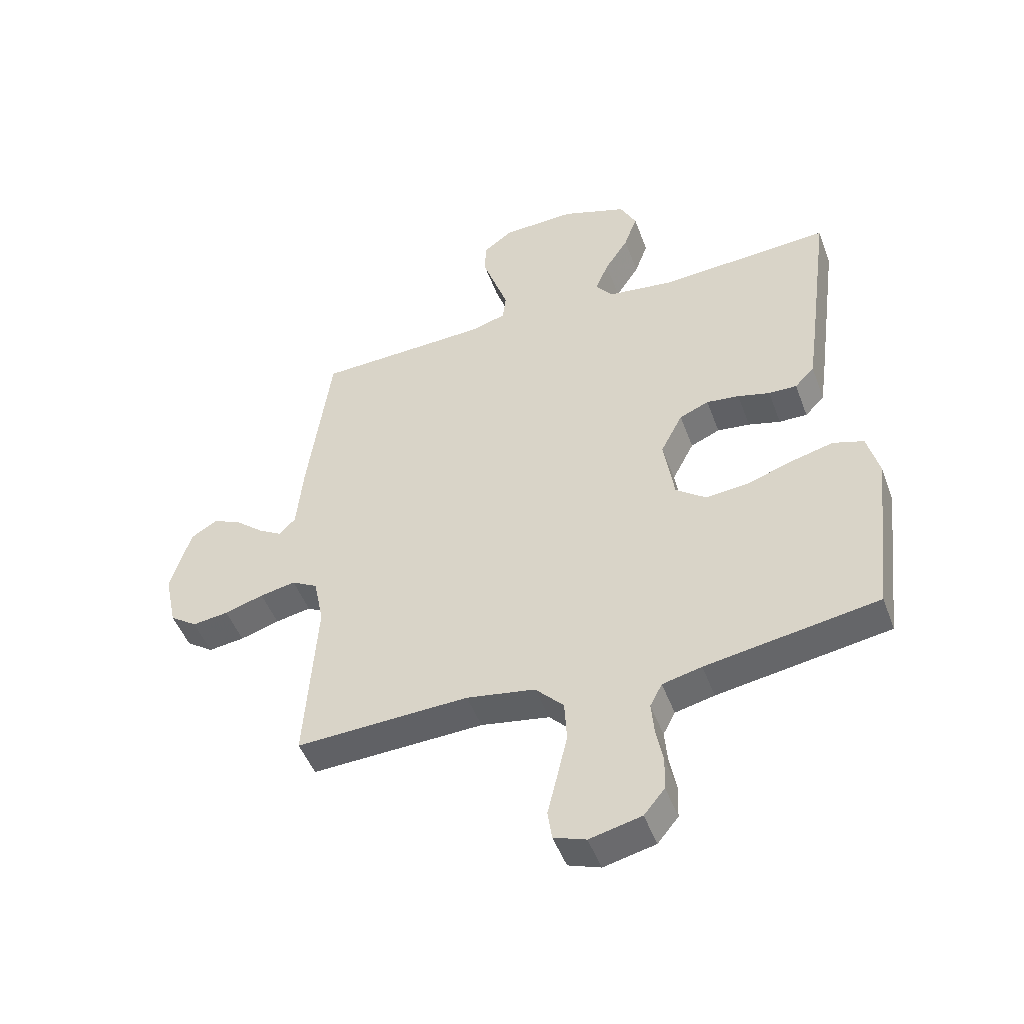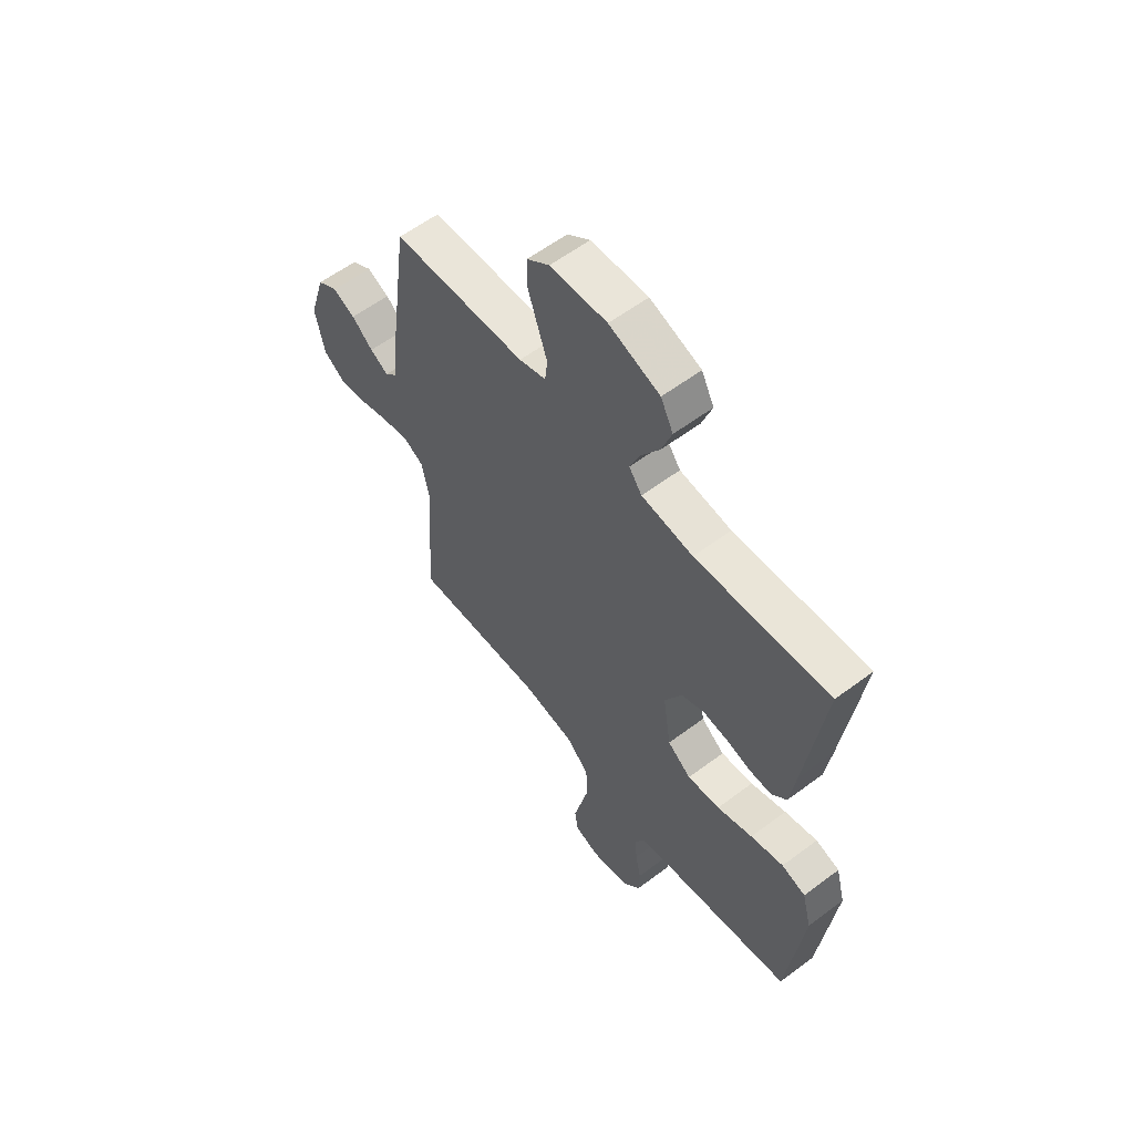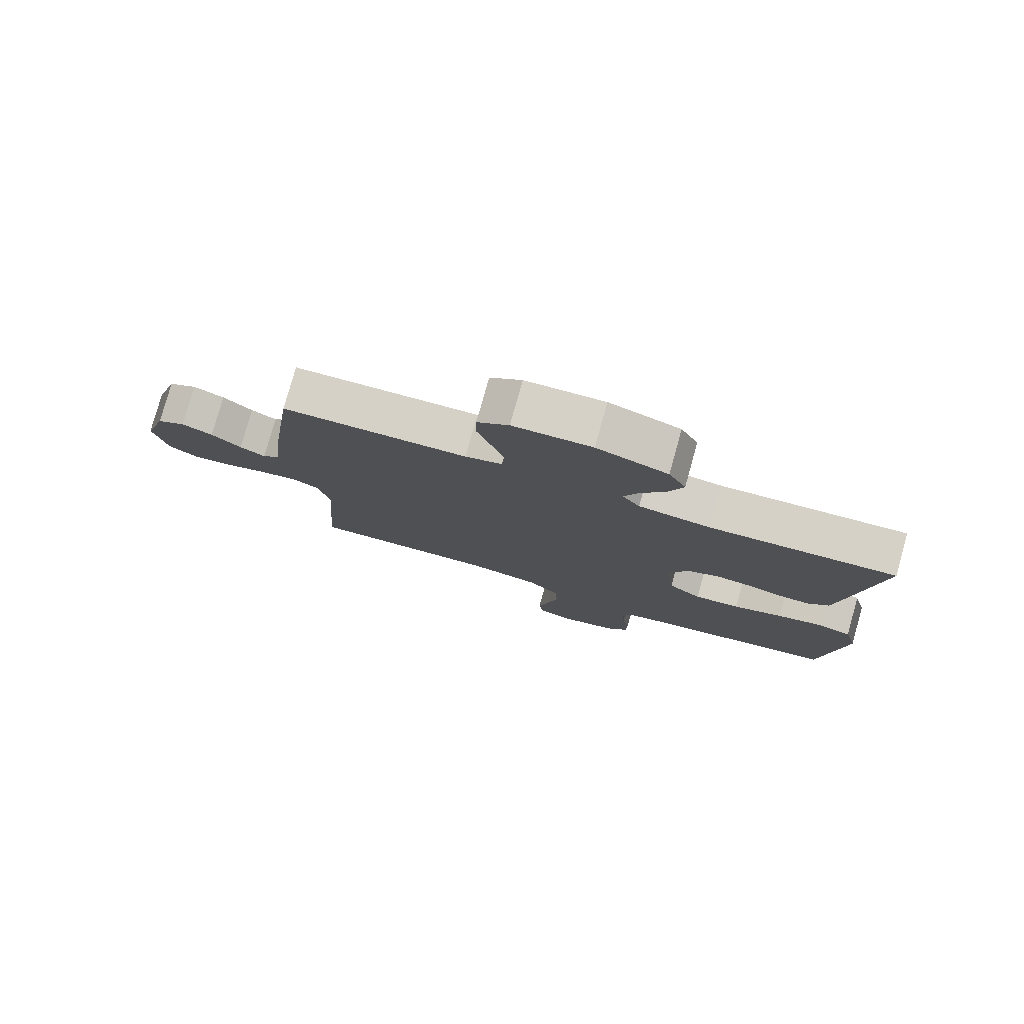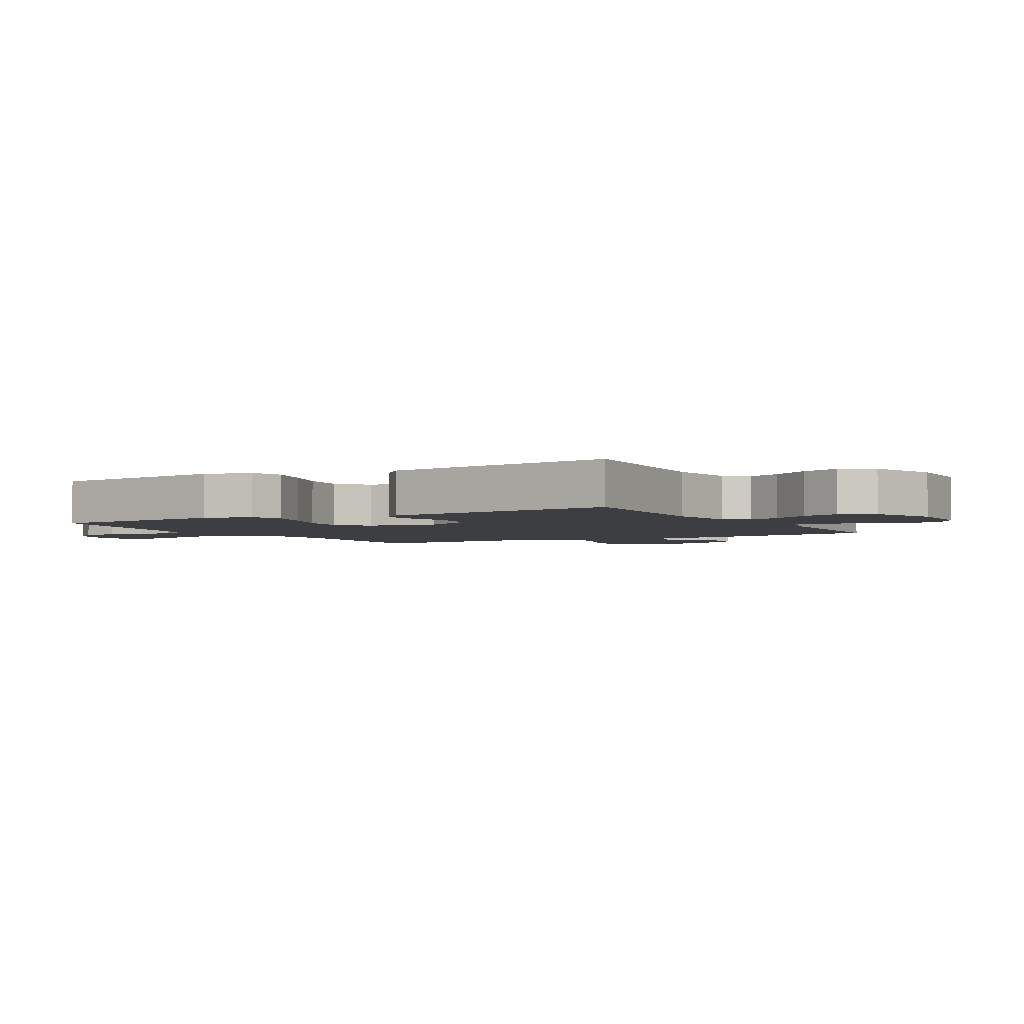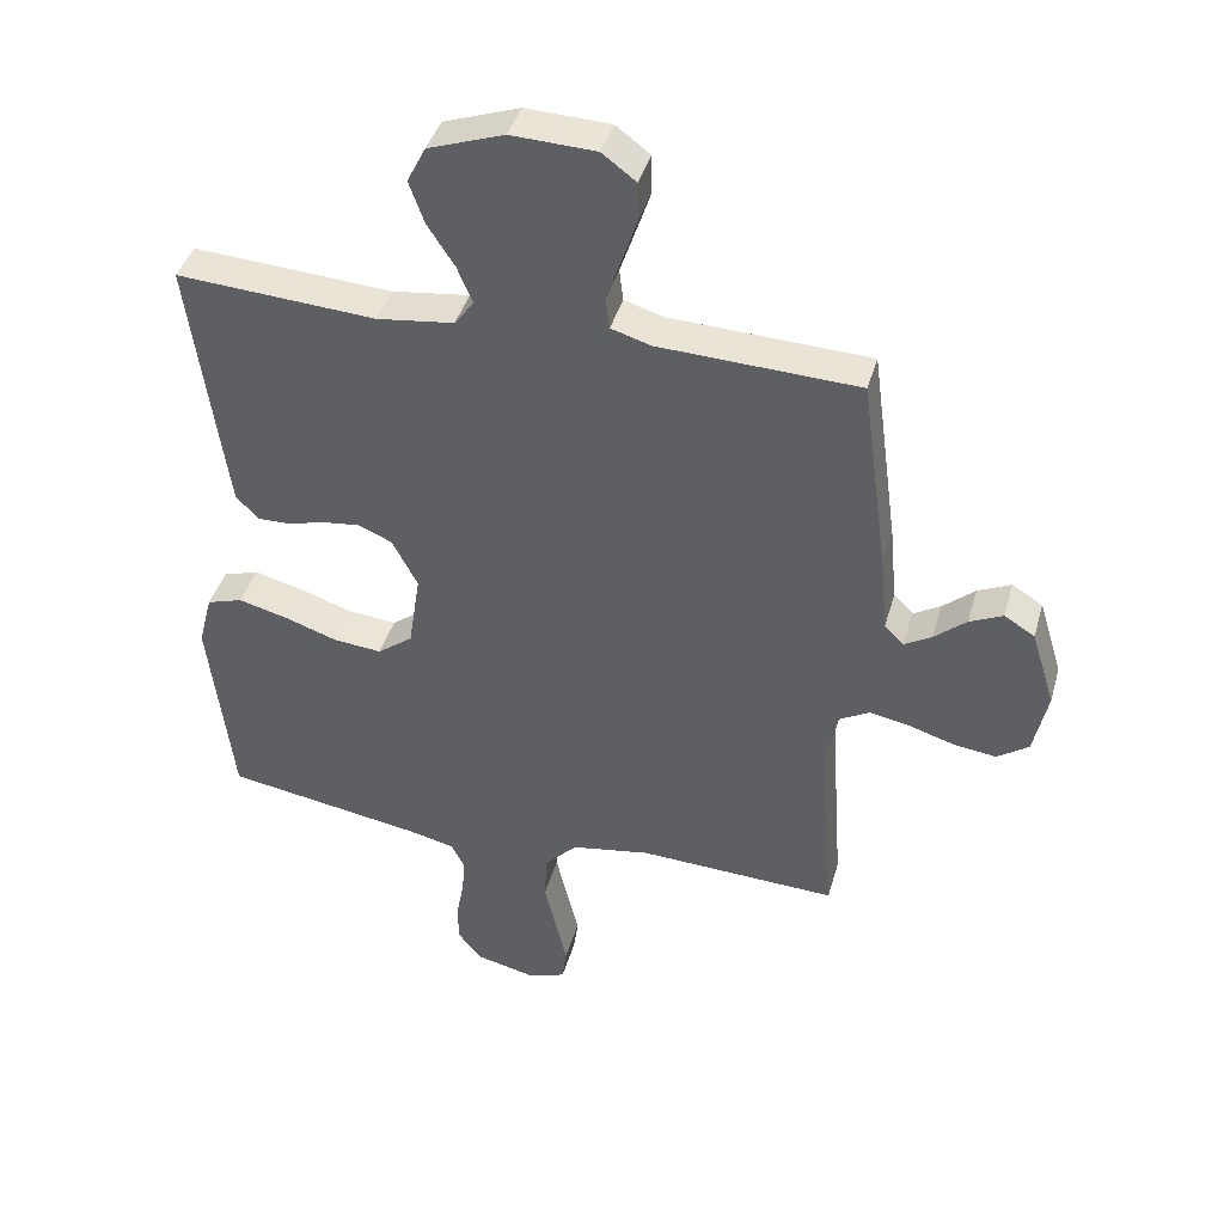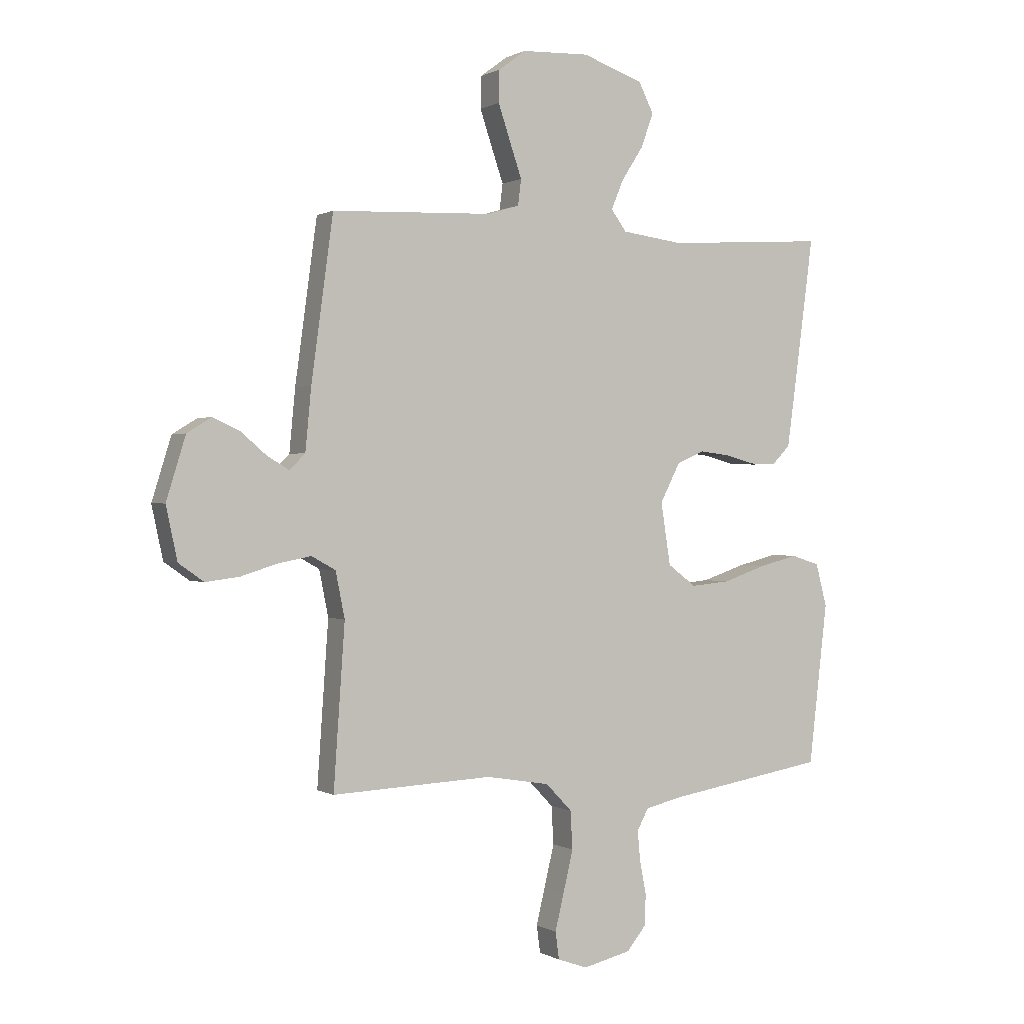
<metadata>
{"format":"obj","ext":"obj","renderer":"f3d","projection":"perspective","resolution":1024,"background":"white","views":[{"elev":-48.2,"azim":-160.1,"up":"+Z"},{"elev":58.7,"azim":-127.7,"up":"+Z"},{"elev":78.8,"azim":-164.4,"up":"+Z"},{"elev":-3.0,"azim":-60.3,"up":"+Y"},{"elev":41.3,"azim":15.6,"up":"+Z"},{"elev":0.5,"azim":151.6,"up":"+Z"}]}
</metadata>
<code>
v -0.5 0.07 0.5
v -0.2 0.07 0.481
v -0.084 0.07 0.496
v -0.055 0.07 0.535
v -0.078 0.07 0.59
v -0.119 0.07 0.653
v -0.142 0.07 0.717
v -0.114 0.07 0.772
v 0 0.07 0.812
v 0.127 0.07 0.807
v 0.178 0.07 0.769
v 0.179 0.07 0.71
v 0.156 0.07 0.642
v 0.134 0.07 0.578
v 0.14 0.07 0.53
v 0.2 0.07 0.512
v 0.5 0.07 0.5
v 0.541 0.07 0.2
v 0.552 0.07 0.085
v 0.581 0.07 0.056
v 0.622 0.07 0.08
v 0.67 0.07 0.121
v 0.72 0.07 0.144
v 0.766 0.07 0.116
v 0.802 0.07 0
v 0.781 0.07 -0.098
v 0.734 0.07 -0.131
v 0.671 0.07 -0.123
v 0.603 0.07 -0.102
v 0.541 0.07 -0.09
v 0.496 0.07 -0.115
v 0.479 0.07 -0.2
v 0.5 0.07 -0.5
v 0.2 0.07 -0.487
v 0.081 0.07 -0.507
v 0.032 0.07 -0.558
v 0.028 0.07 -0.629
v 0.046 0.07 -0.705
v 0.063 0.07 -0.775
v 0.056 0.07 -0.826
v 0 0.07 -0.846
v -0.09 0.07 -0.825
v -0.126 0.07 -0.781
v -0.128 0.07 -0.723
v -0.116 0.07 -0.661
v -0.111 0.07 -0.605
v -0.132 0.07 -0.565
v -0.2 0.07 -0.549
v -0.5 0.07 -0.5
v -0.535 0.07 -0.2
v -0.514 0.07 -0.12
v -0.46 0.07 -0.103
v -0.386 0.07 -0.122
v -0.306 0.07 -0.149
v -0.233 0.07 -0.156
v -0.18 0.07 -0.116
v -0.162 0.07 0
v -0.2 0.07 0.073
v -0.251 0.07 0.095
v -0.308 0.07 0.088
v -0.364 0.07 0.073
v -0.413 0.07 0.072
v -0.447 0.07 0.107
v -0.46 0.07 0.2
v -0.5 0 0.5
v -0.2 0 0.481
v -0.084 0 0.496
v -0.055 0 0.535
v -0.078 0 0.59
v -0.119 0 0.653
v -0.142 0 0.717
v -0.114 0 0.772
v 0 0 0.812
v 0.127 0 0.807
v 0.178 0 0.769
v 0.179 0 0.71
v 0.156 0 0.642
v 0.134 0 0.578
v 0.14 0 0.53
v 0.2 0 0.512
v 0.5 0 0.5
v 0.541 0 0.2
v 0.552 0 0.085
v 0.581 0 0.056
v 0.622 0 0.08
v 0.67 0 0.121
v 0.72 0 0.144
v 0.766 0 0.116
v 0.802 0 0
v 0.781 0 -0.098
v 0.734 0 -0.131
v 0.671 0 -0.123
v 0.603 0 -0.102
v 0.541 0 -0.09
v 0.496 0 -0.115
v 0.479 0 -0.2
v 0.5 0 -0.5
v 0.2 0 -0.487
v 0.081 0 -0.507
v 0.032 0 -0.558
v 0.028 0 -0.629
v 0.046 0 -0.705
v 0.063 0 -0.775
v 0.056 0 -0.826
v 0 0 -0.846
v -0.09 0 -0.825
v -0.126 0 -0.781
v -0.128 0 -0.723
v -0.116 0 -0.661
v -0.111 0 -0.605
v -0.132 0 -0.565
v -0.2 0 -0.549
v -0.5 0 -0.5
v -0.535 0 -0.2
v -0.514 0 -0.12
v -0.46 0 -0.103
v -0.386 0 -0.122
v -0.306 0 -0.149
v -0.233 0 -0.156
v -0.18 0 -0.116
v -0.162 0 0
v -0.2 0 0.073
v -0.251 0 0.095
v -0.308 0 0.088
v -0.364 0 0.073
v -0.413 0 0.072
v -0.447 0 0.107
v -0.46 0 0.2
f 64 1 2
f 63 64 2
f 62 63 2
f 61 62 2
f 60 61 2
f 59 60 2 3
f 58 59 3 4
f 57 58 4
f 56 57 4
f 52 53 54
f 51 52 54
f 50 51 54
f 49 50 54
f 48 49 54
f 47 48 54 55
f 46 47 55 56
f 43 44 45
f 42 43 45
f 41 42 45
f 40 41 45
f 39 40 45
f 38 39 45
f 37 38 45 46
f 46 56 4
f 37 46 4
f 36 37 4
f 32 33 34
f 31 32 34 35
f 27 28 29
f 26 27 29
f 25 26 29
f 24 25 29
f 23 24 29
f 22 23 29
f 21 22 29
f 20 21 29 30
f 19 20 30 31
f 19 31 35
f 18 19 35
f 17 18 35
f 16 17 35
f 12 13 14
f 11 12 14
f 10 11 14
f 9 10 14
f 8 9 14
f 7 8 14
f 6 7 14
f 5 6 14
f 4 5 14 15
f 16 35 36
f 15 16 36
f 4 15 36
f 66 65 128
f 66 128 127
f 66 127 126
f 66 126 125
f 66 125 124
f 67 66 124 123
f 68 67 123 122
f 68 122 121
f 68 121 120
f 118 117 116
f 118 116 115
f 118 115 114
f 118 114 113
f 118 113 112
f 119 118 112 111
f 120 119 111 110
f 109 108 107
f 109 107 106
f 109 106 105
f 109 105 104
f 109 104 103
f 109 103 102
f 110 109 102 101
f 68 120 110
f 68 110 101
f 68 101 100
f 98 97 96
f 99 98 96 95
f 93 92 91
f 93 91 90
f 93 90 89
f 93 89 88
f 93 88 87
f 93 87 86
f 93 86 85
f 94 93 85 84
f 95 94 84 83
f 99 95 83
f 99 83 82
f 99 82 81
f 99 81 80
f 78 77 76
f 78 76 75
f 78 75 74
f 78 74 73
f 78 73 72
f 78 72 71
f 78 71 70
f 78 70 69
f 79 78 69 68
f 100 99 80
f 100 80 79
f 100 79 68
f 1 65 66 2
f 2 66 67 3
f 3 67 68 4
f 4 68 69 5
f 5 69 70 6
f 6 70 71 7
f 7 71 72 8
f 8 72 73 9
f 9 73 74 10
f 10 74 75 11
f 11 75 76 12
f 12 76 77 13
f 13 77 78 14
f 14 78 79 15
f 15 79 80 16
f 16 80 81 17
f 17 81 82 18
f 18 82 83 19
f 19 83 84 20
f 20 84 85 21
f 21 85 86 22
f 22 86 87 23
f 23 87 88 24
f 24 88 89 25
f 25 89 90 26
f 26 90 91 27
f 27 91 92 28
f 28 92 93 29
f 29 93 94 30
f 30 94 95 31
f 31 95 96 32
f 32 96 97 33
f 33 97 98 34
f 34 98 99 35
f 35 99 100 36
f 36 100 101 37
f 37 101 102 38
f 38 102 103 39
f 39 103 104 40
f 40 104 105 41
f 41 105 106 42
f 42 106 107 43
f 43 107 108 44
f 44 108 109 45
f 45 109 110 46
f 46 110 111 47
f 47 111 112 48
f 48 112 113 49
f 49 113 114 50
f 50 114 115 51
f 51 115 116 52
f 52 116 117 53
f 53 117 118 54
f 54 118 119 55
f 55 119 120 56
f 56 120 121 57
f 57 121 122 58
f 58 122 123 59
f 59 123 124 60
f 60 124 125 61
f 61 125 126 62
f 62 126 127 63
f 63 127 128 64
f 64 128 65 1

</code>
